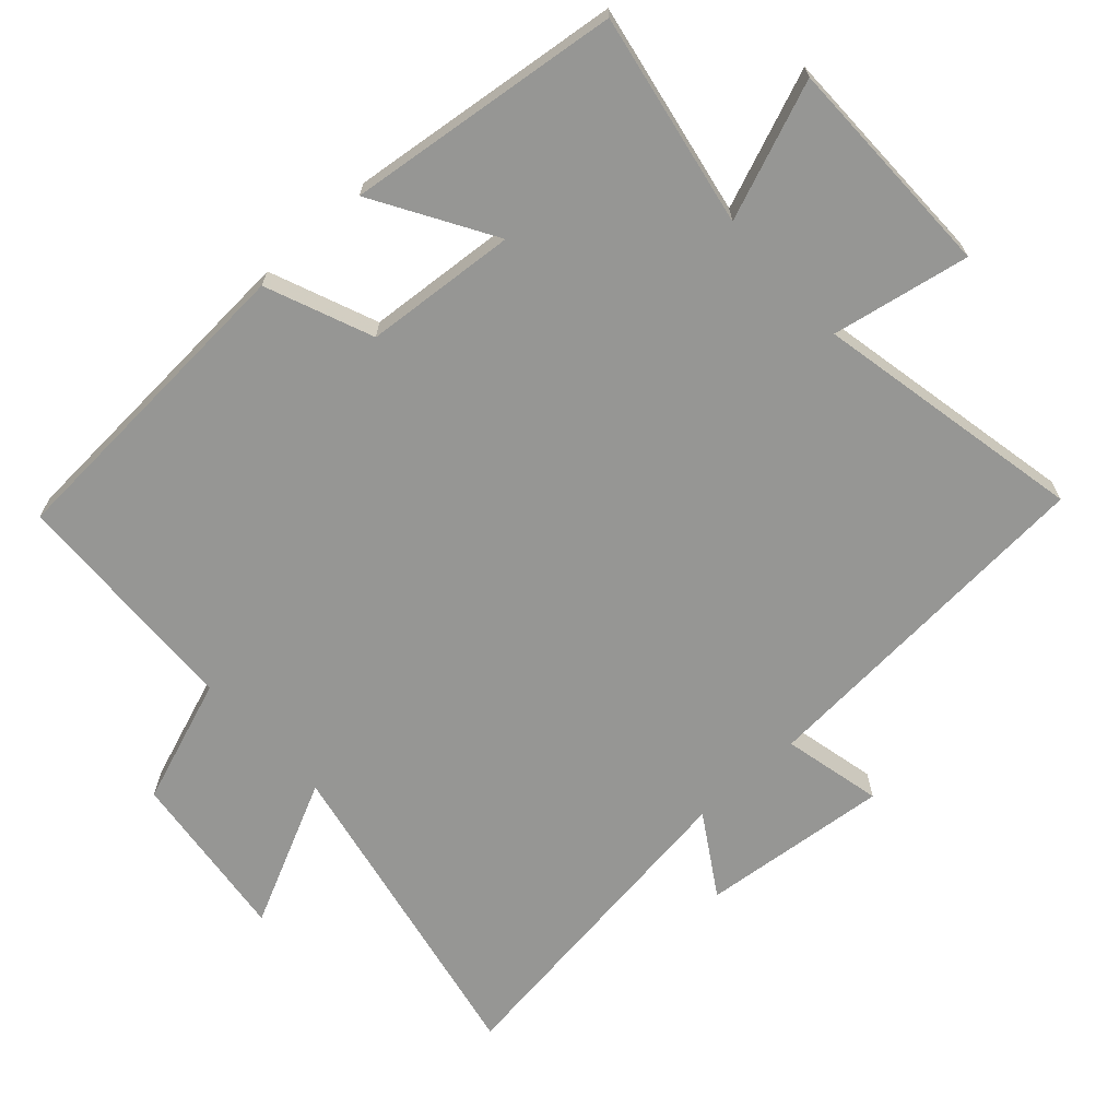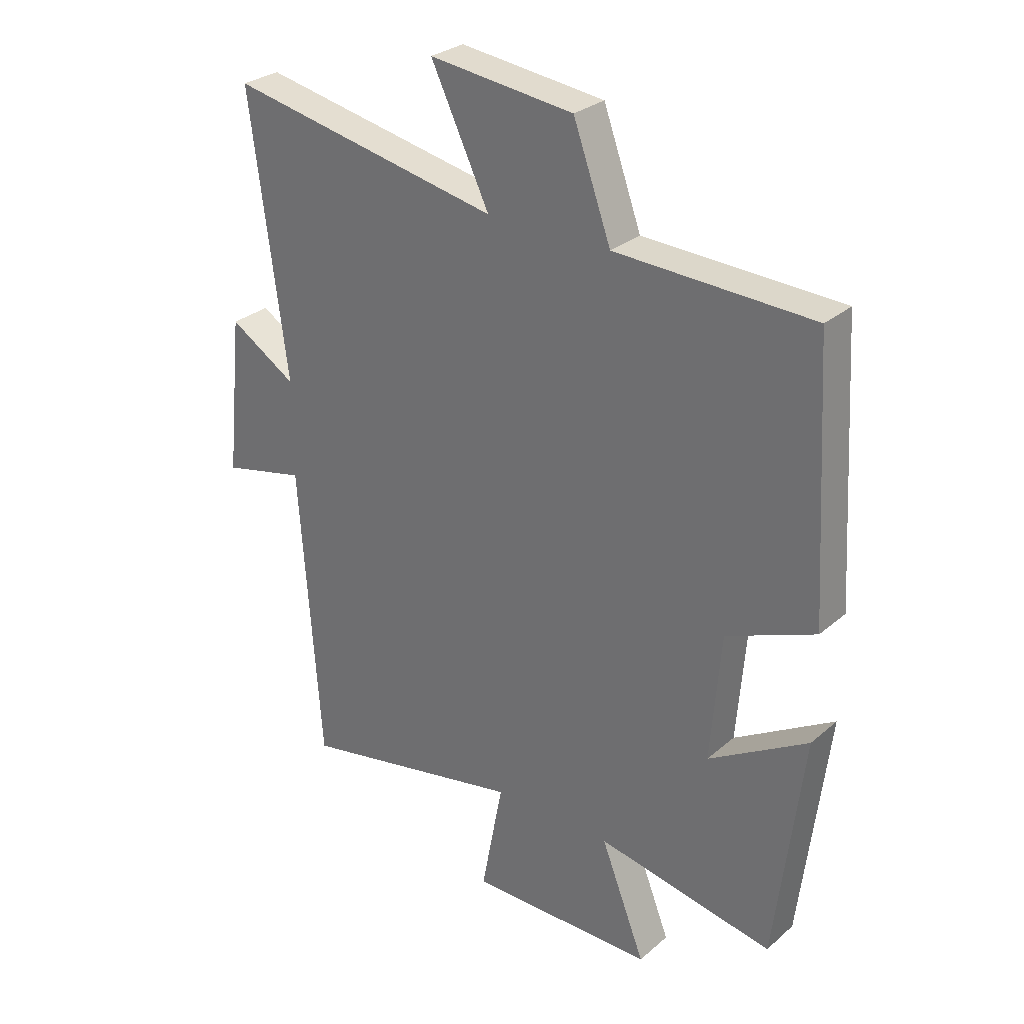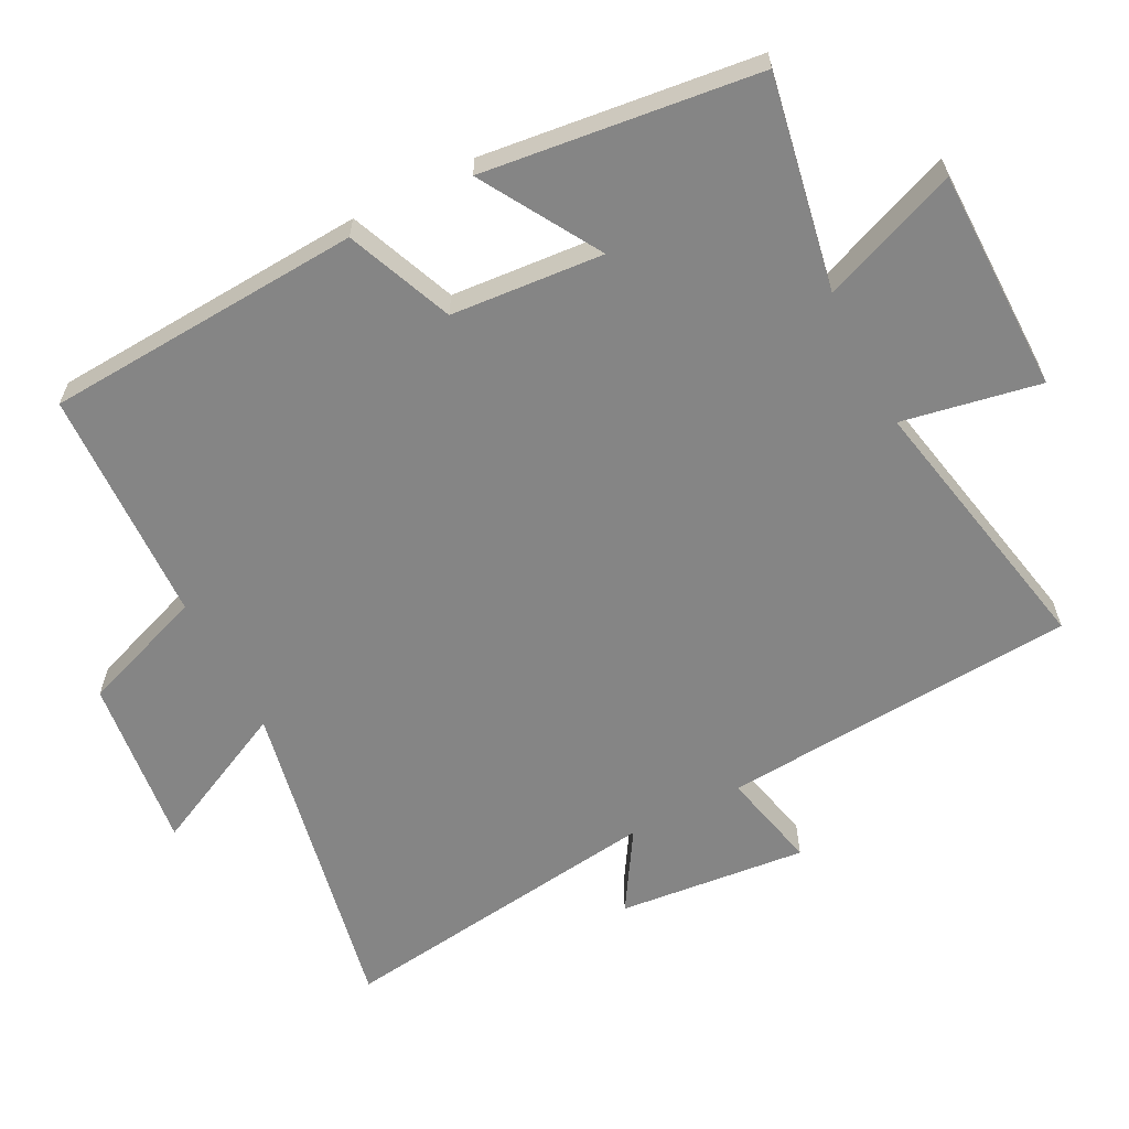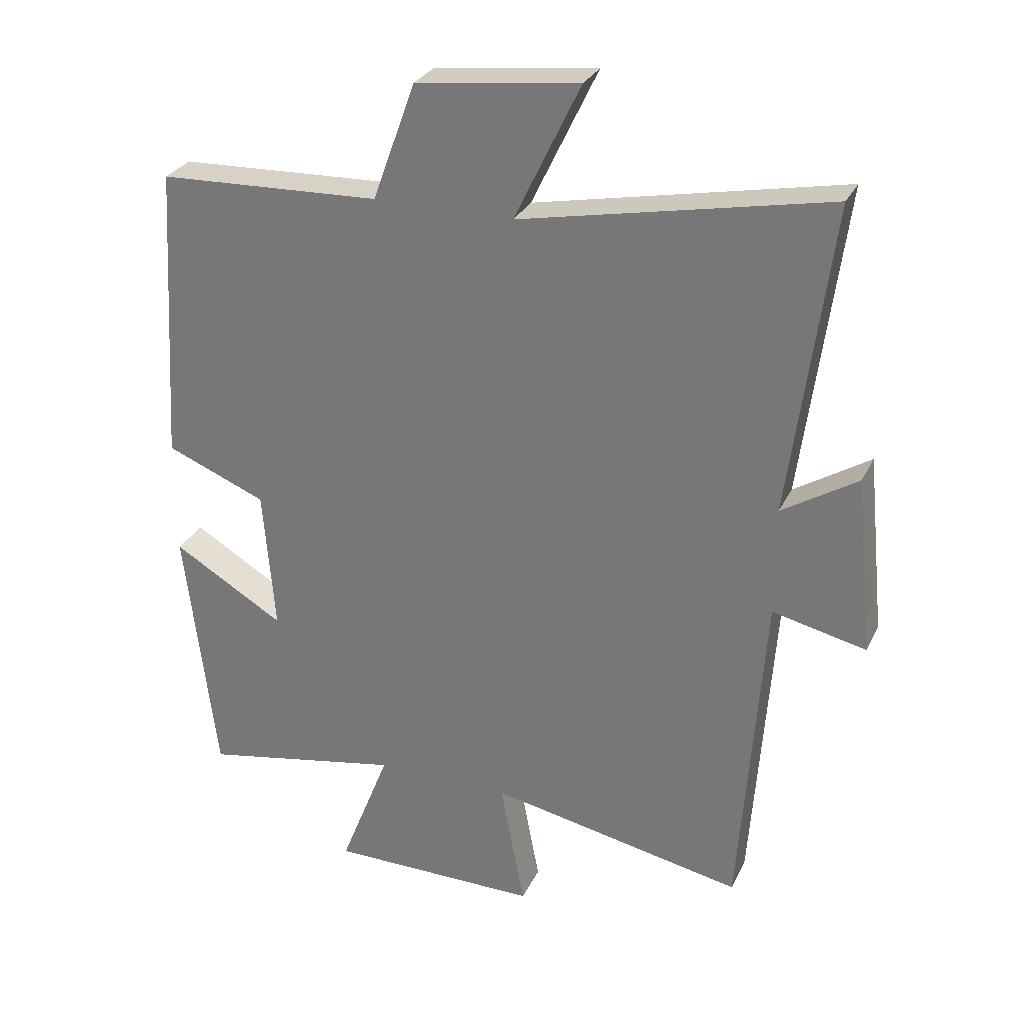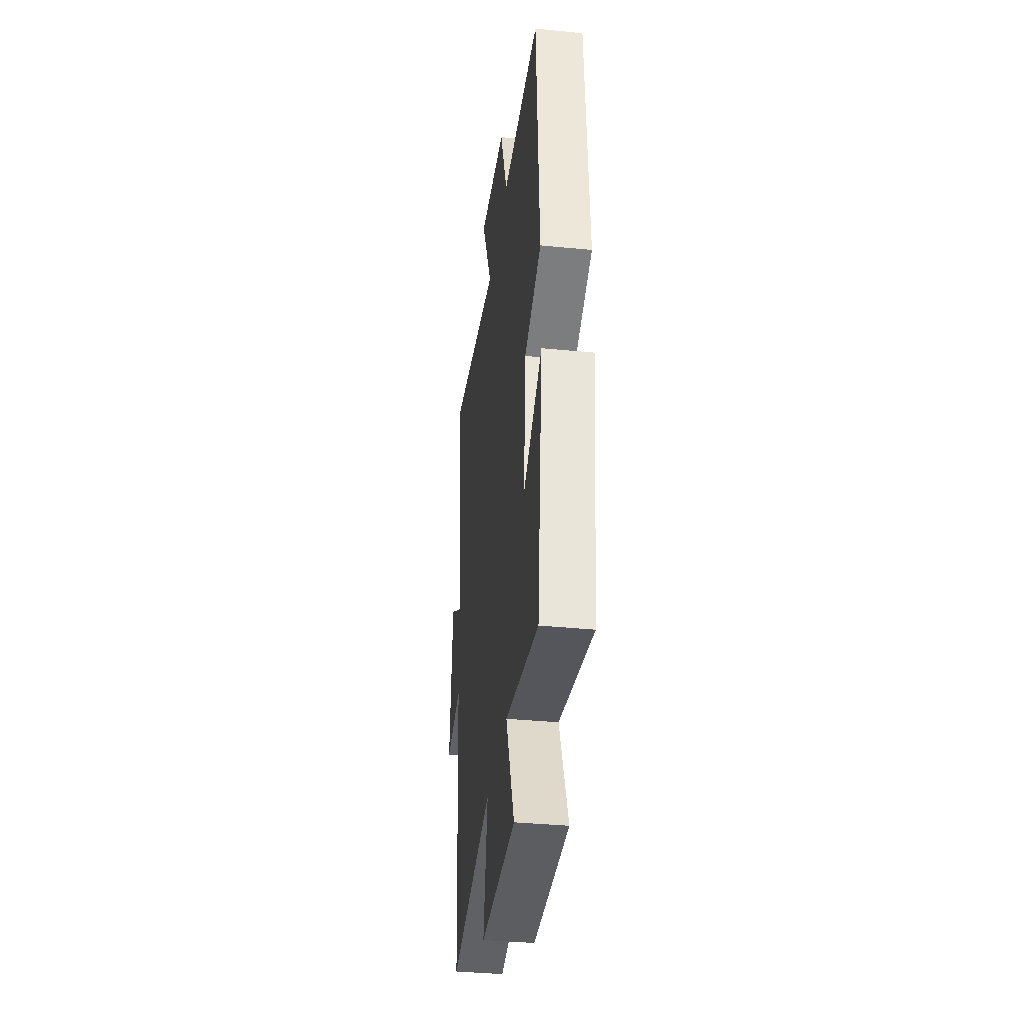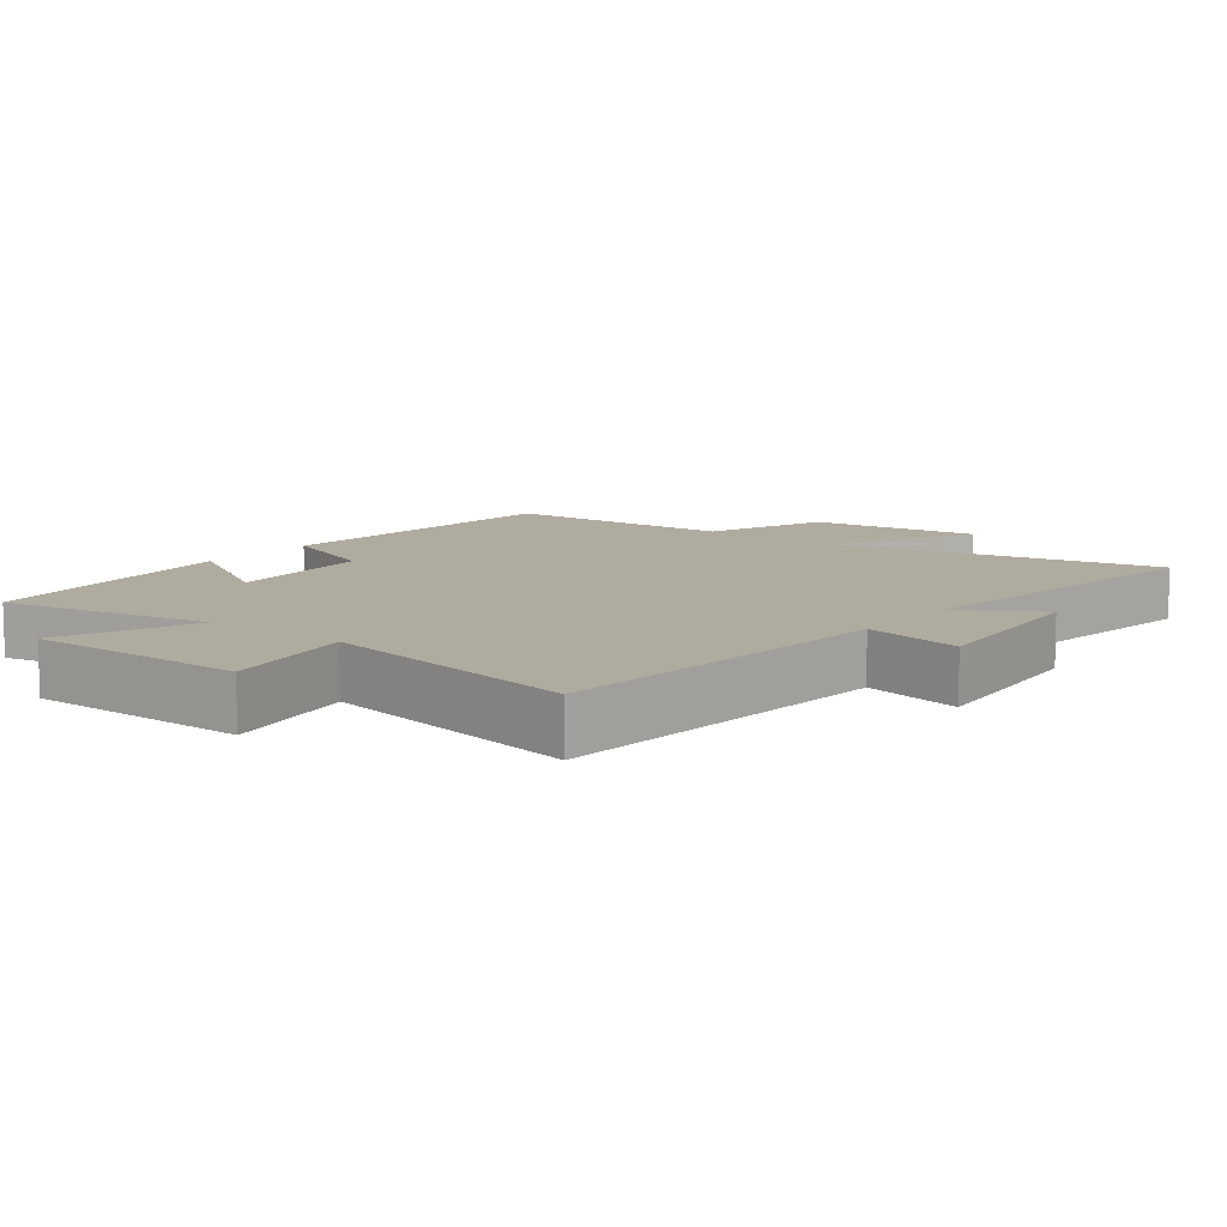
<metadata>
{"format":"obj","ext":"obj","renderer":"f3d","projection":"perspective","resolution":1024,"background":"white","views":[{"elev":-67.7,"azim":132.3,"up":"+Y"},{"elev":28.9,"azim":38.6,"up":"+Z"},{"elev":-61.8,"azim":117.3,"up":"+Y"},{"elev":28.8,"azim":-158.3,"up":"+Z"},{"elev":-36.8,"azim":82.7,"up":"+Z"},{"elev":9.7,"azim":-142.1,"up":"+Y"}]}
</metadata>
<code>
v 0.472 0.07 0.487
v 0.5 0.07 0.024
v 0.345 0.07 -0.039
v 0.327 0.07 -0.261
v 0.5 0.07 -0.158
v 0.452 0.07 -0.558
v 0.142 0.07 -0.5
v 0.22 0.07 -0.699
v -0.106 0.07 -0.701
v -0.068 0.07 -0.5
v -0.463 0.07 -0.579
v -0.5 0.07 -0.058
v -0.645 0.07 -0.091
v -0.617 0.07 0.185
v -0.5 0.07 0.112
v -0.564 0.07 0.595
v -0.088 0.07 0.5
v -0.19 0.07 0.712
v 0.062 0.07 0.682
v 0.128 0.07 0.5
v 0.472 0 0.487
v 0.5 0 0.024
v 0.345 0 -0.039
v 0.327 0 -0.261
v 0.5 0 -0.158
v 0.452 0 -0.558
v 0.142 0 -0.5
v 0.22 0 -0.699
v -0.106 0 -0.701
v -0.068 0 -0.5
v -0.463 0 -0.579
v -0.5 0 -0.058
v -0.645 0 -0.091
v -0.617 0 0.185
v -0.5 0 0.112
v -0.564 0 0.595
v -0.088 0 0.5
v -0.19 0 0.712
v 0.062 0 0.682
v 0.128 0 0.5
f 17 18 19 20
f 1 2 3
f 20 1 3
f 17 20 3
f 17 3 4
f 16 17 4
f 15 16 4
f 12 13 14 15
f 12 15 4
f 11 12 4
f 10 11 4
f 7 8 9 10
f 7 10 4 5
f 5 6 7
f 40 39 38 37
f 23 22 21
f 23 21 40
f 23 40 37
f 24 23 37
f 24 37 36
f 24 36 35
f 35 34 33 32
f 24 35 32
f 24 32 31
f 24 31 30
f 30 29 28 27
f 25 24 30 27
f 27 26 25
f 1 21 22 2
f 2 22 23 3
f 3 23 24 4
f 4 24 25 5
f 5 25 26 6
f 6 26 27 7
f 7 27 28 8
f 8 28 29 9
f 9 29 30 10
f 10 30 31 11
f 11 31 32 12
f 12 32 33 13
f 13 33 34 14
f 14 34 35 15
f 15 35 36 16
f 16 36 37 17
f 17 37 38 18
f 18 38 39 19
f 19 39 40 20
f 20 40 21 1

</code>
